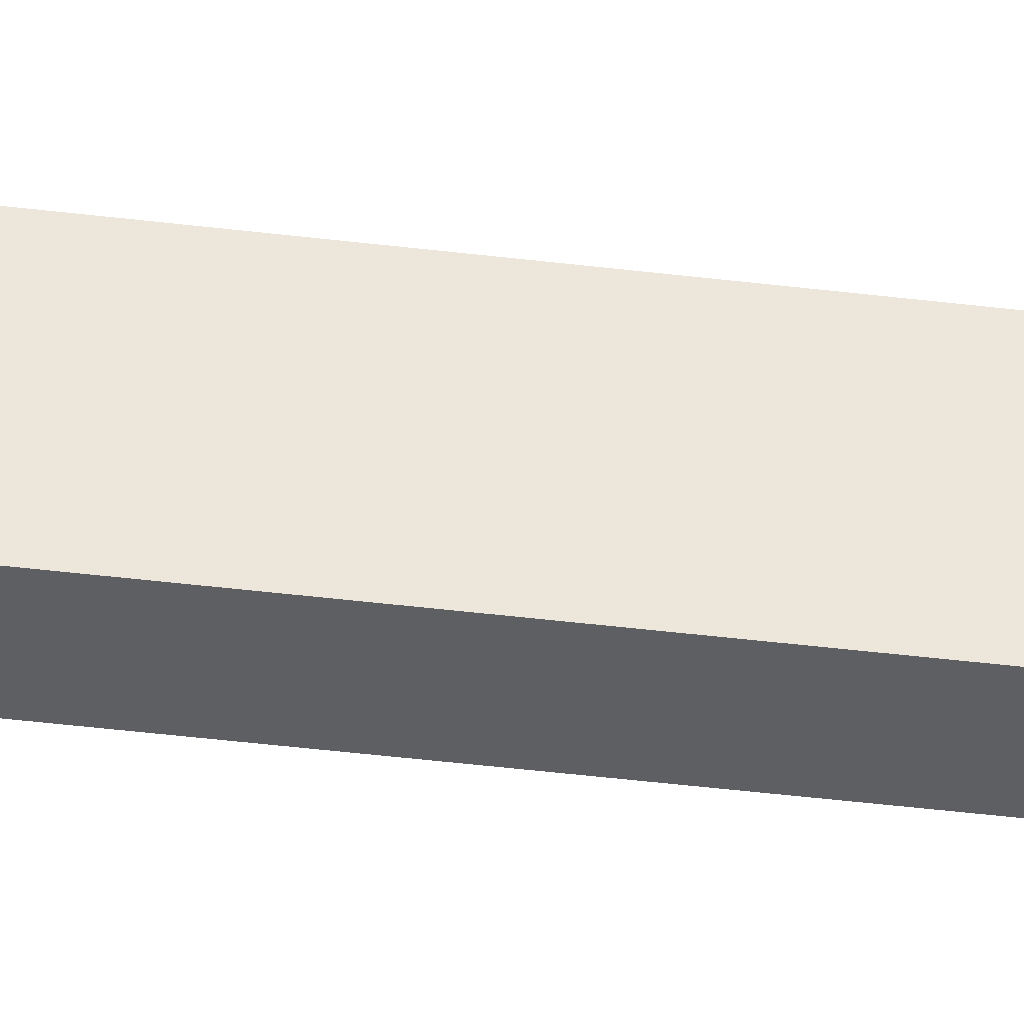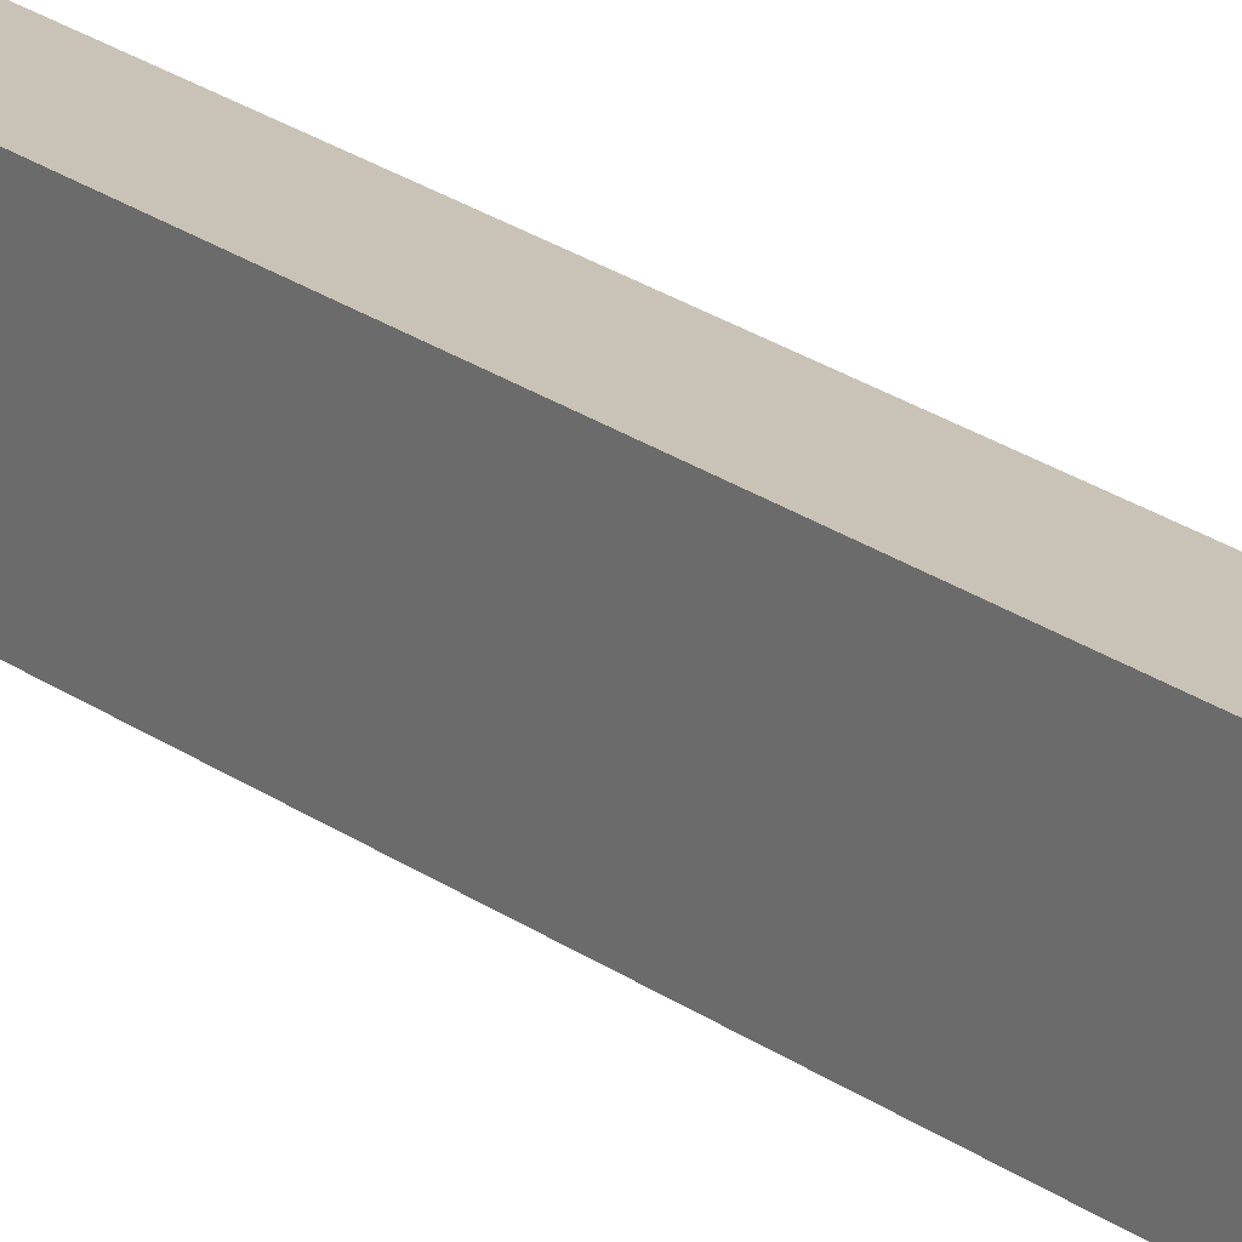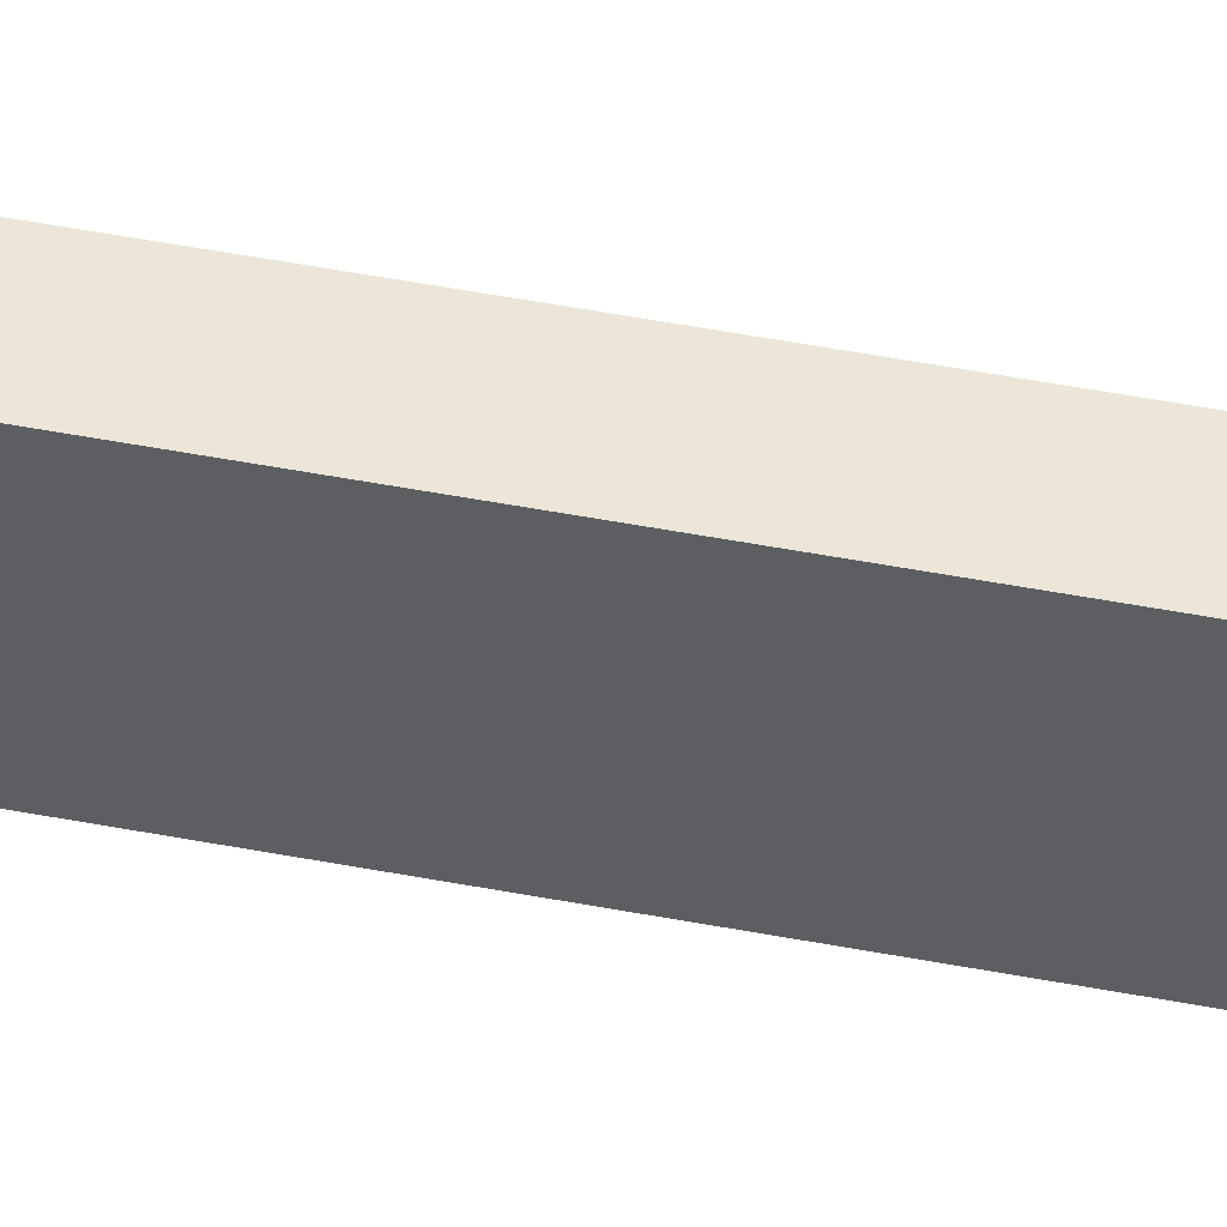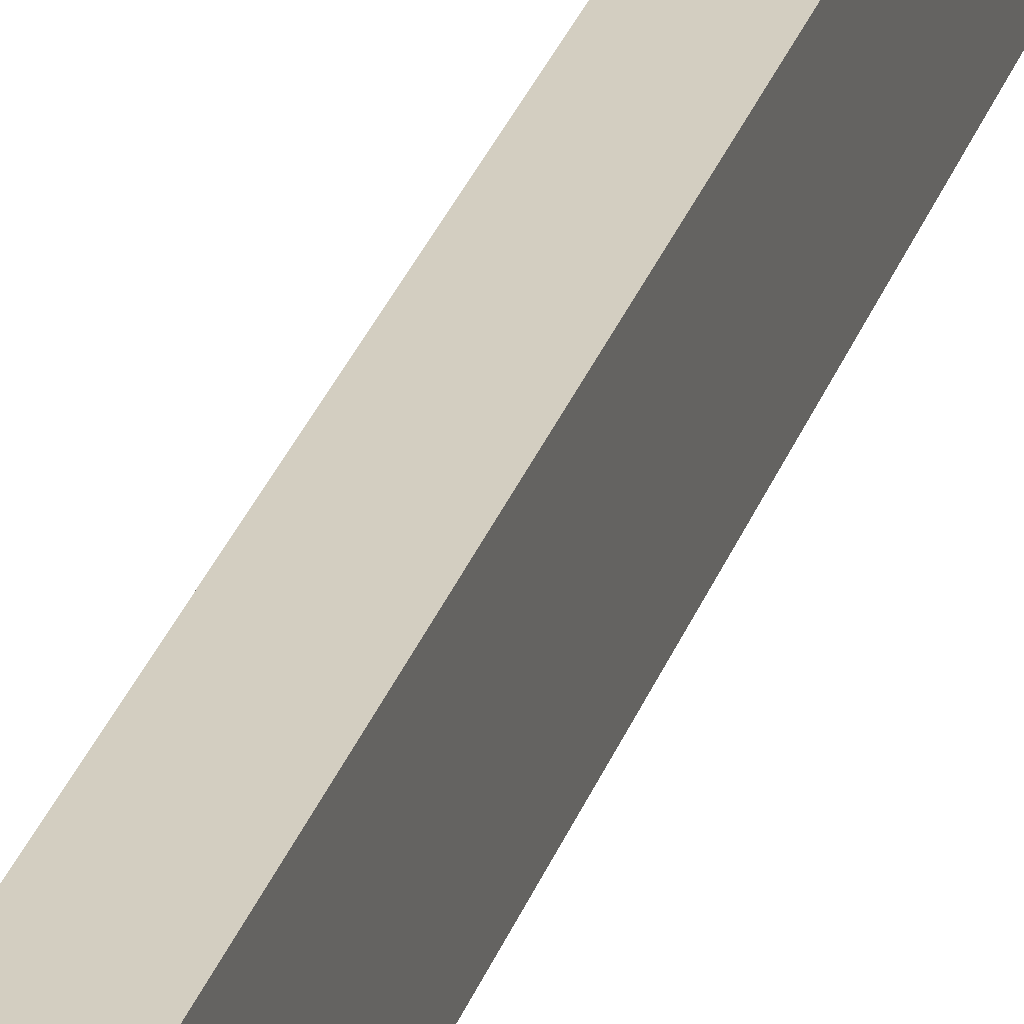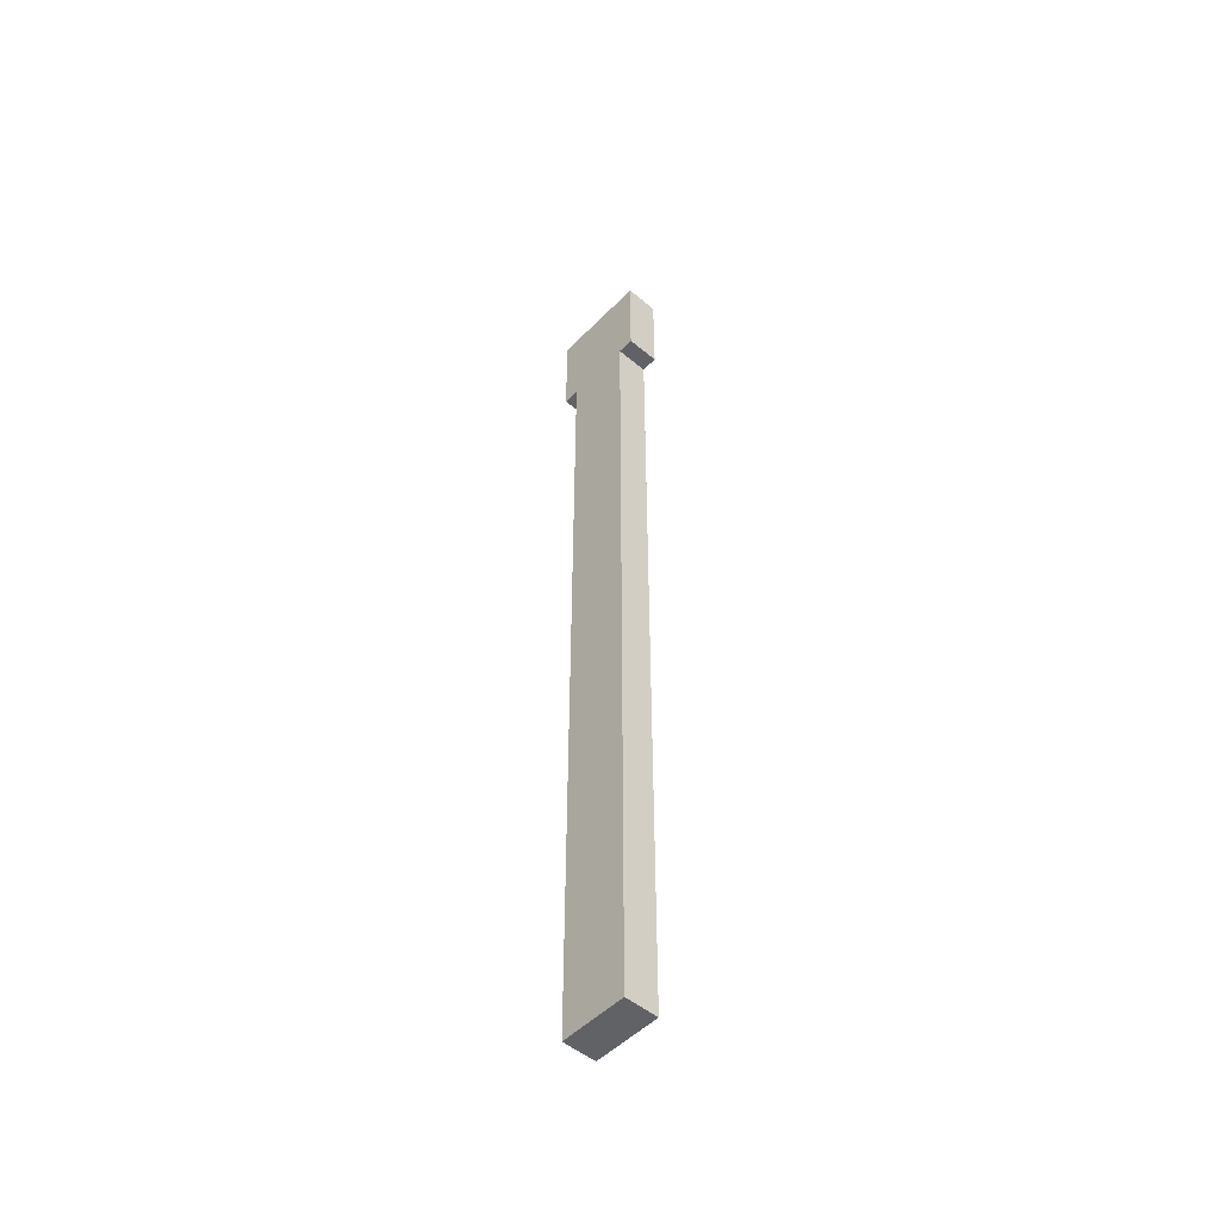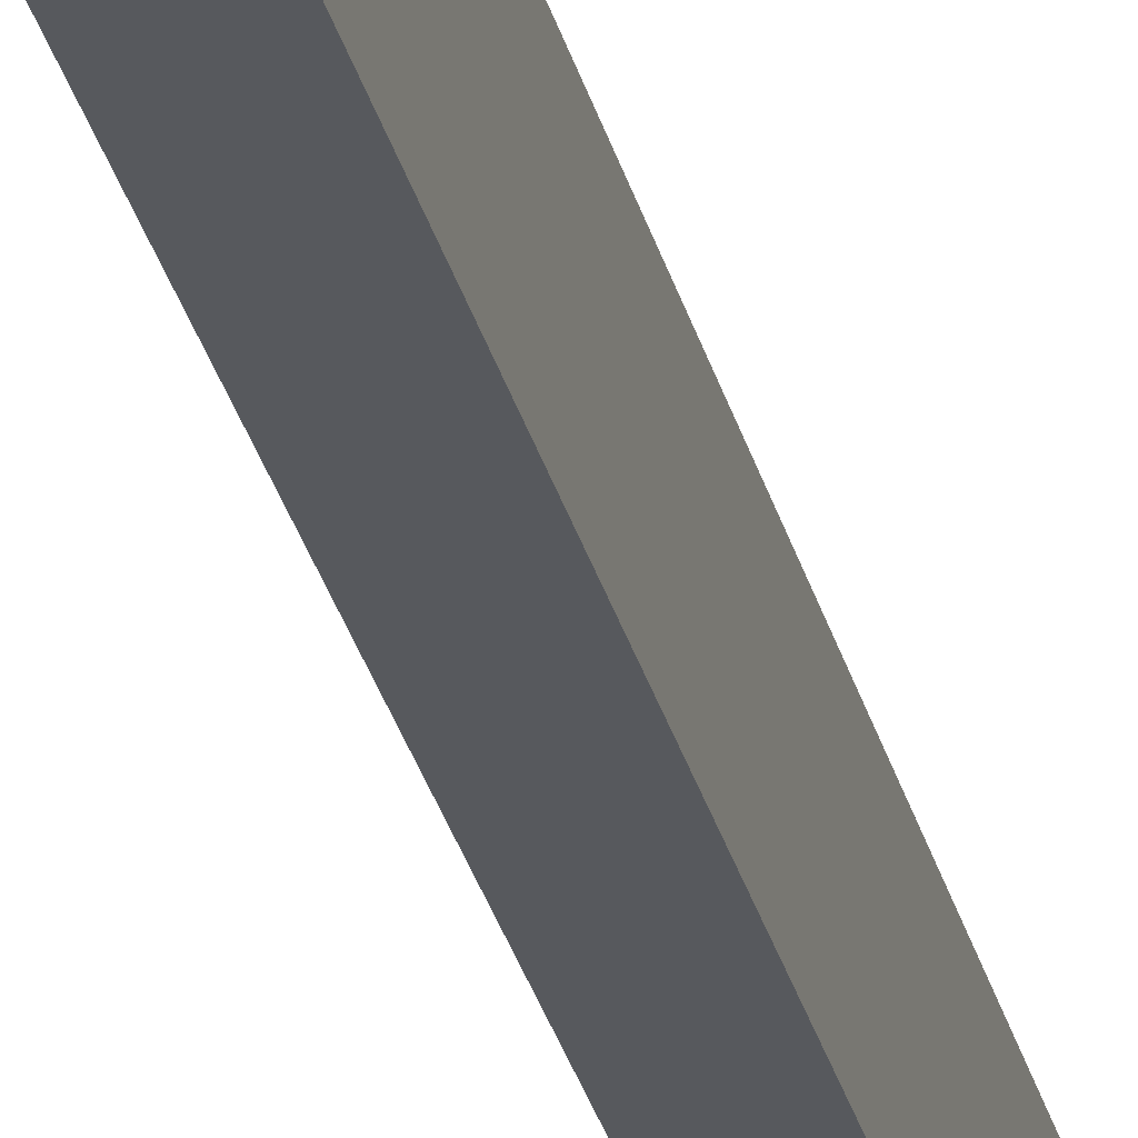
<metadata>
{"format":"obj","ext":"obj","renderer":"f3d","projection":"perspective","resolution":1024,"background":"white","views":[{"elev":-40.2,"azim":81.2,"up":"+Y"},{"elev":19.5,"azim":145.0,"up":"+Y"},{"elev":46.2,"azim":102.6,"up":"+Y"},{"elev":25.1,"azim":-165.2,"up":"+Y"},{"elev":-50.7,"azim":-42.3,"up":"+Z"},{"elev":-29.2,"azim":-166.8,"up":"+Y"}]}
</metadata>
<code>
o cube.001
v -1.188 0.125 3.312
v -1.188 0.125 0.125
v -1.188 -0.125 3.312
v -1.188 -0.125 0.125
v -1.312 0.125 0.125
v -1.312 0.125 3.312
v -1.312 -0.125 0.125
v -1.312 -0.125 3.312
v -1.188 0.1875 3.312
v -1.312 0.1875 3.312
v -1.188 -0.1875 3.312
v -1.312 -0.1875 3.312
v -1.312 0.1875 3.688
v -1.188 0.1875 3.688
v -1.312 -0.1875 3.688
v -1.188 -0.1875 3.688
f 4 7 5 2
f 3 4 2 1
f 8 3 1 6
f 7 8 6 5
f 6 1 2 5
f 7 4 3 8
f 12 15 13 10
f 11 12 10 9
f 16 11 9 14
f 15 16 14 13
f 14 9 10 13
f 15 12 11 16

</code>
